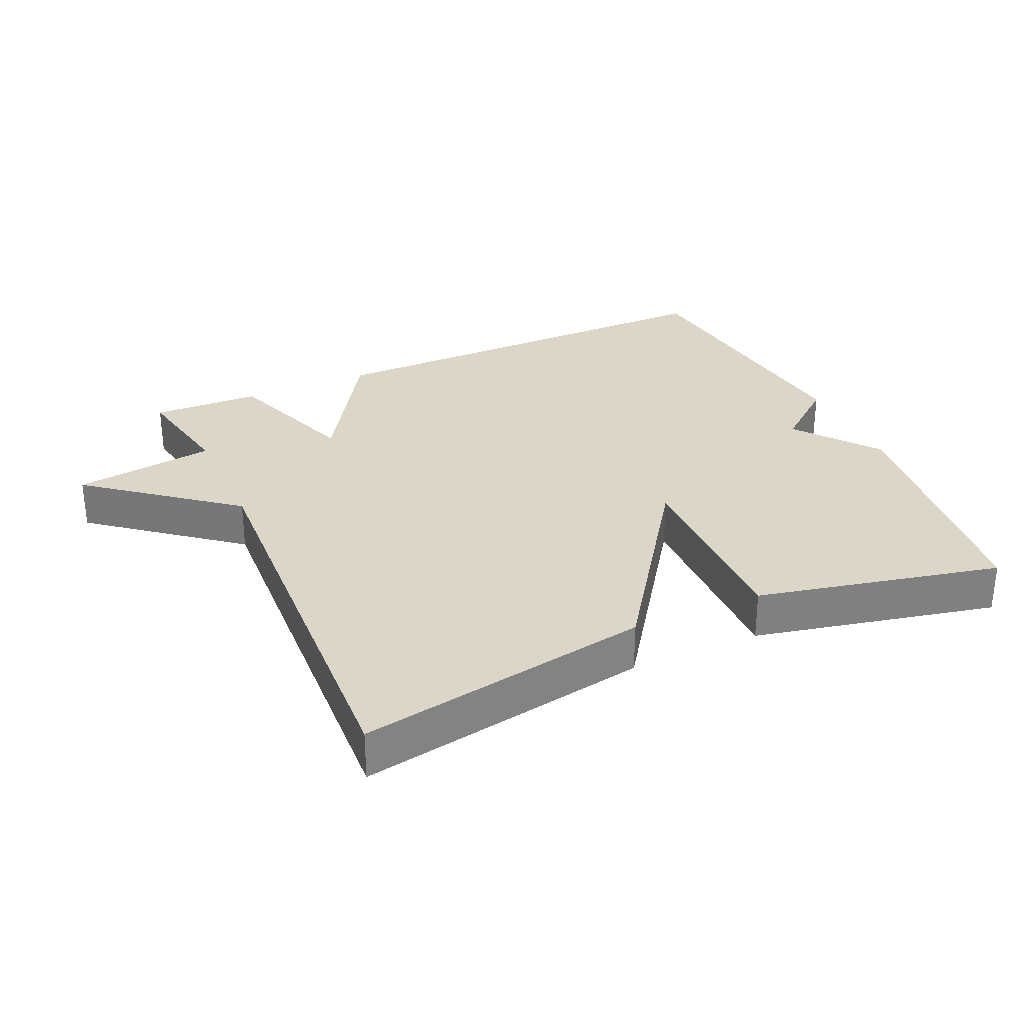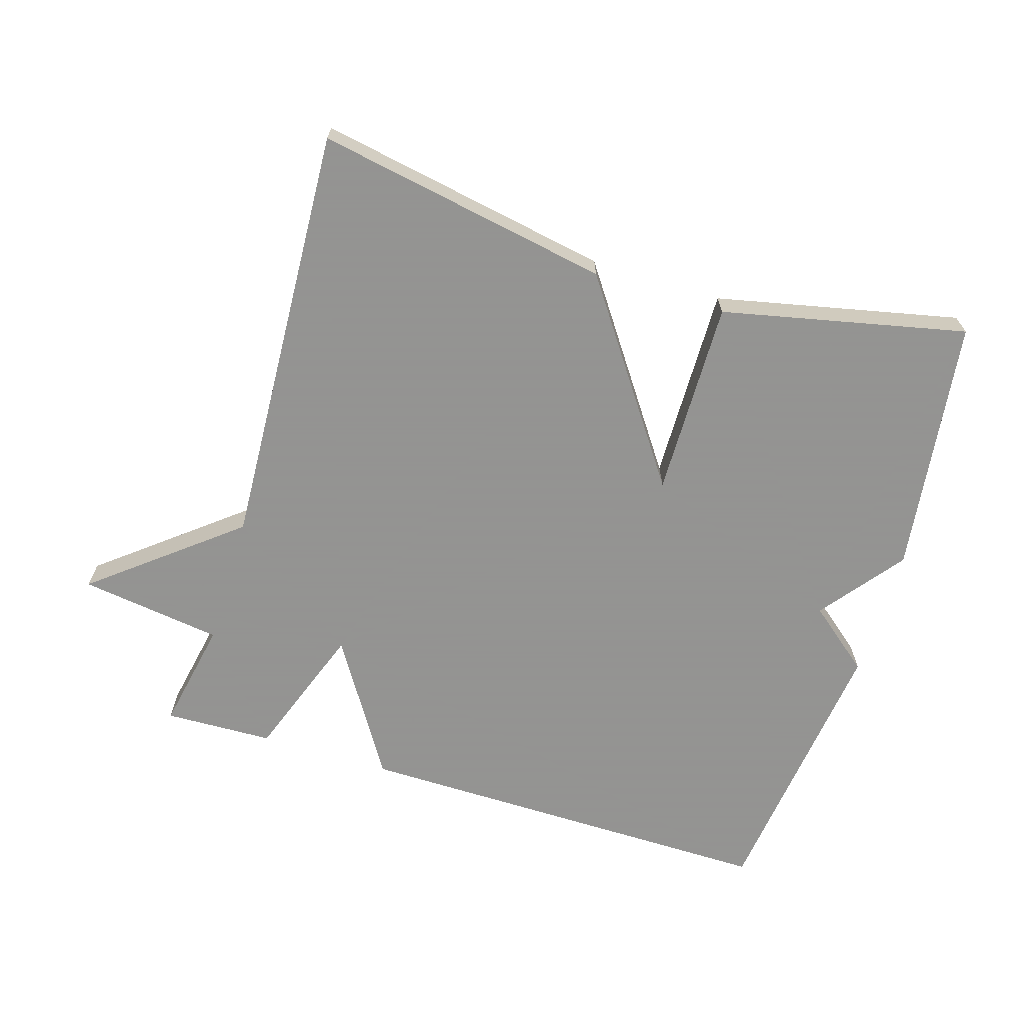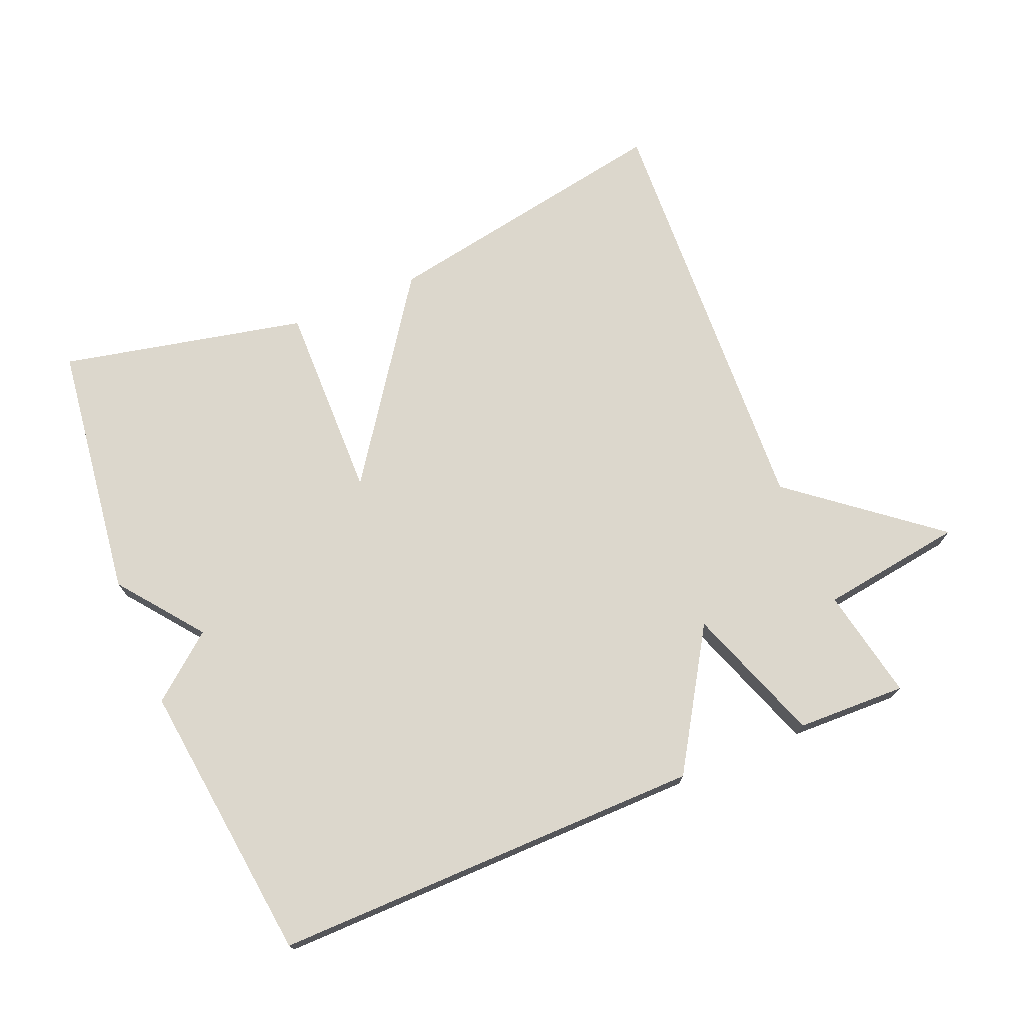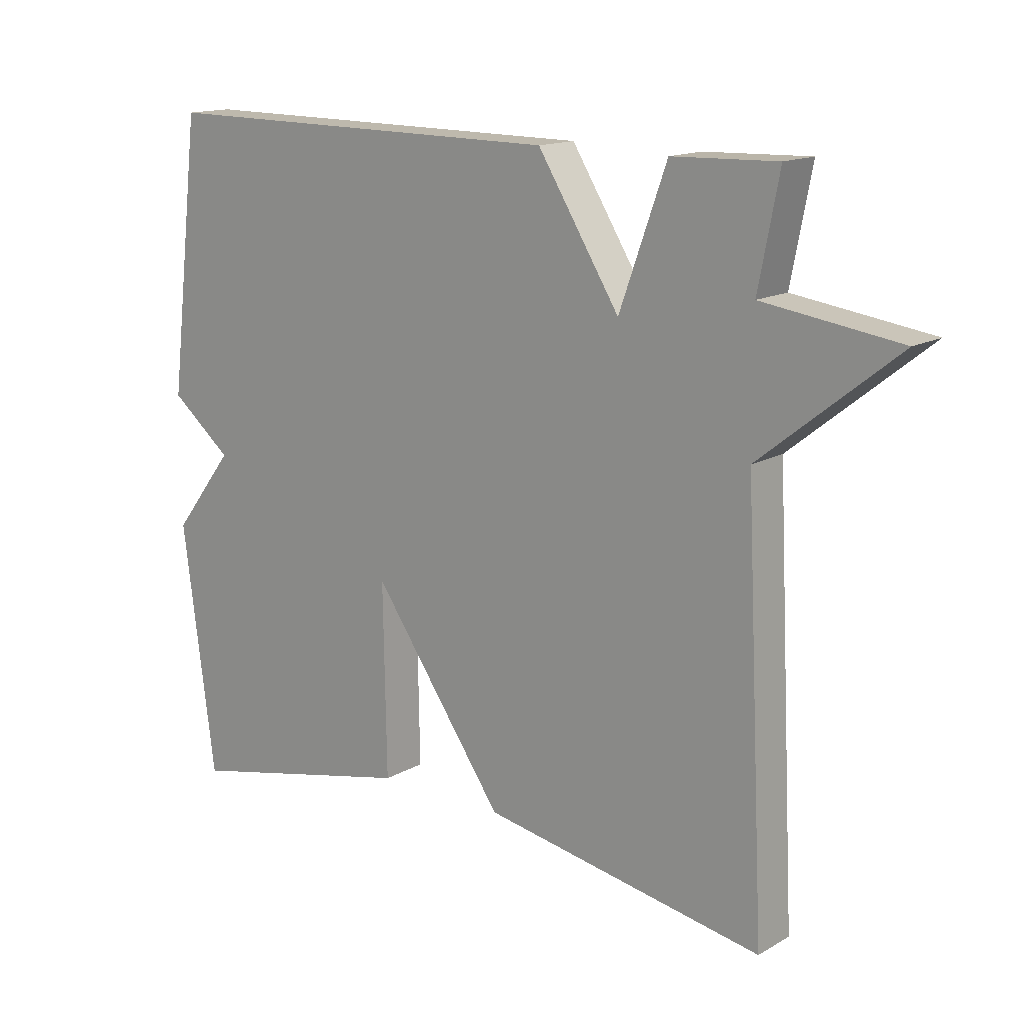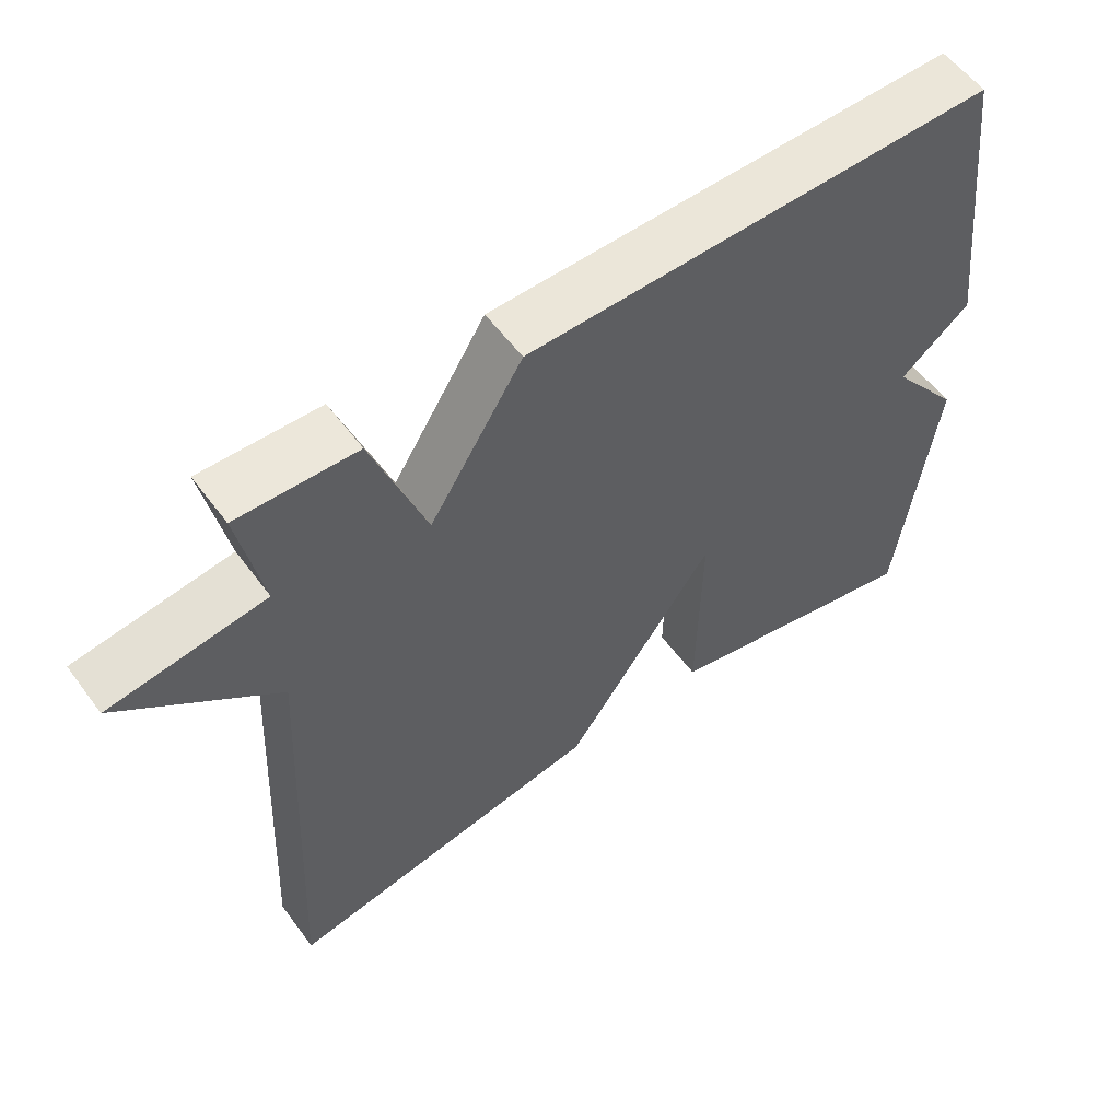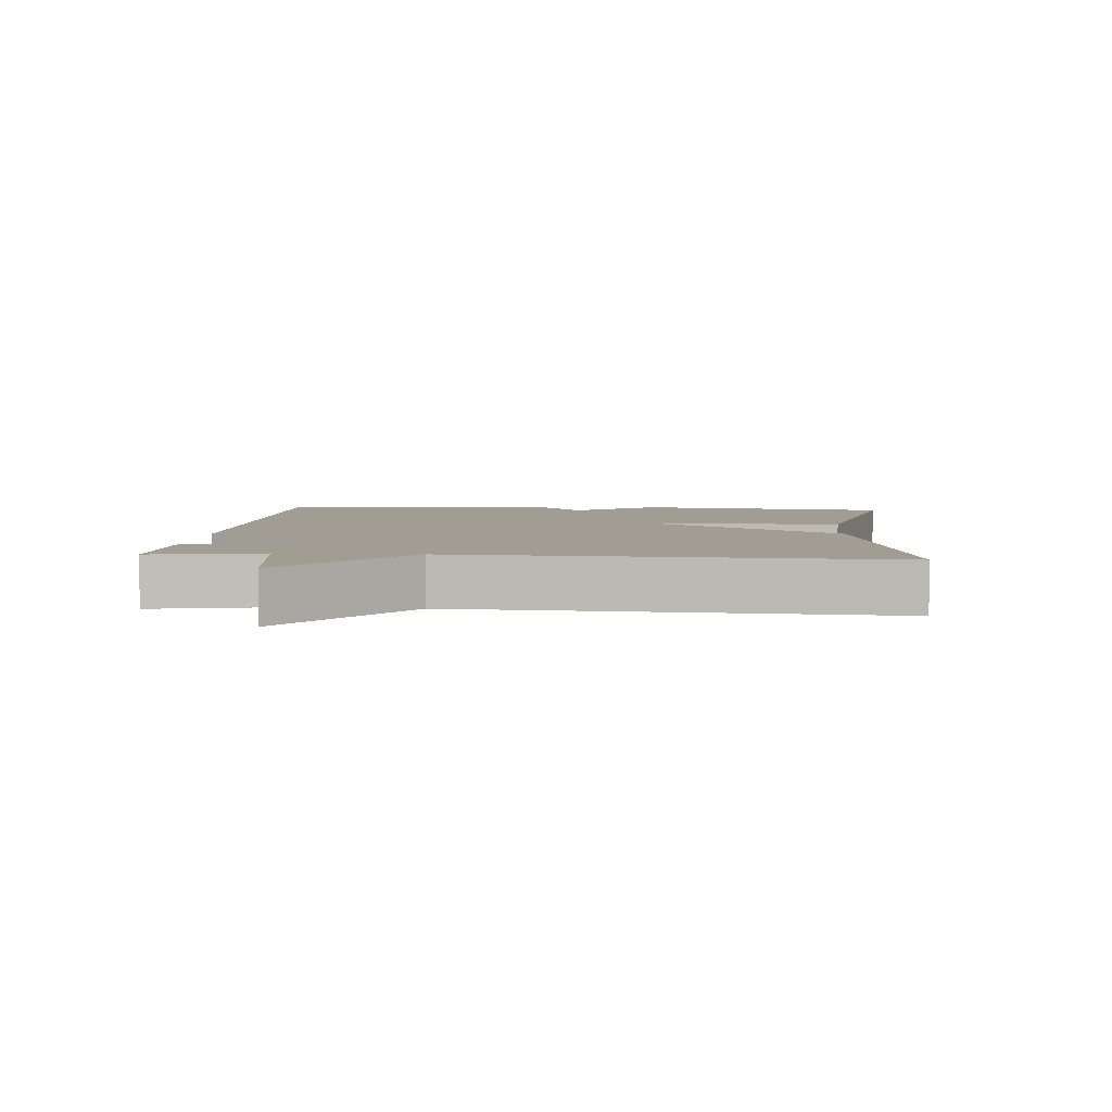
<metadata>
{"format":"obj","ext":"obj","renderer":"f3d","projection":"perspective","resolution":1024,"background":"white","views":[{"elev":30.2,"azim":155.8,"up":"+Y"},{"elev":-66.9,"azim":162.9,"up":"+Y"},{"elev":72.8,"azim":-22.7,"up":"+Y"},{"elev":14.9,"azim":39.7,"up":"+Z"},{"elev":56.7,"azim":143.9,"up":"+Z"},{"elev":4.8,"azim":94.6,"up":"+Y"}]}
</metadata>
<code>
v -0.5 0.07 0.5
v 0.138 0.07 0.495
v 0.265 0.07 0.292
v 0.338 0.07 0.495
v 0.5 0.07 0.5
v 0.468 0.07 0.335
v 0.68 0.07 0.305
v 0.468 0.07 0.135
v 0.5 0.07 -0.5
v 0.063 0.07 -0.421
v -0.142 0.07 -0.128
v -0.137 0.07 -0.421
v -0.5 0.07 -0.5
v -0.55 0.07 -0.118
v -0.455 0.07 0.005
v -0.55 0.07 0.082
v -0.5 0 0.5
v 0.138 0 0.495
v 0.265 0 0.292
v 0.338 0 0.495
v 0.5 0 0.5
v 0.468 0 0.335
v 0.68 0 0.305
v 0.468 0 0.135
v 0.5 0 -0.5
v 0.063 0 -0.421
v -0.142 0 -0.128
v -0.137 0 -0.421
v -0.5 0 -0.5
v -0.55 0 -0.118
v -0.455 0 0.005
v -0.55 0 0.082
f 1 2 3
f 16 1 3
f 15 16 3
f 13 14 15
f 12 13 15
f 11 12 15
f 11 15 3
f 10 11 3
f 9 10 3
f 8 9 3
f 6 7 8 3
f 3 4 5 6
f 19 18 17
f 19 17 32
f 19 32 31
f 31 30 29
f 31 29 28
f 31 28 27
f 19 31 27
f 19 27 26
f 19 26 25
f 19 25 24
f 19 24 23 22
f 22 21 20 19
f 1 17 18 2
f 2 18 19 3
f 3 19 20 4
f 4 20 21 5
f 5 21 22 6
f 6 22 23 7
f 7 23 24 8
f 8 24 25 9
f 9 25 26 10
f 10 26 27 11
f 11 27 28 12
f 12 28 29 13
f 13 29 30 14
f 14 30 31 15
f 15 31 32 16
f 16 32 17 1

</code>
